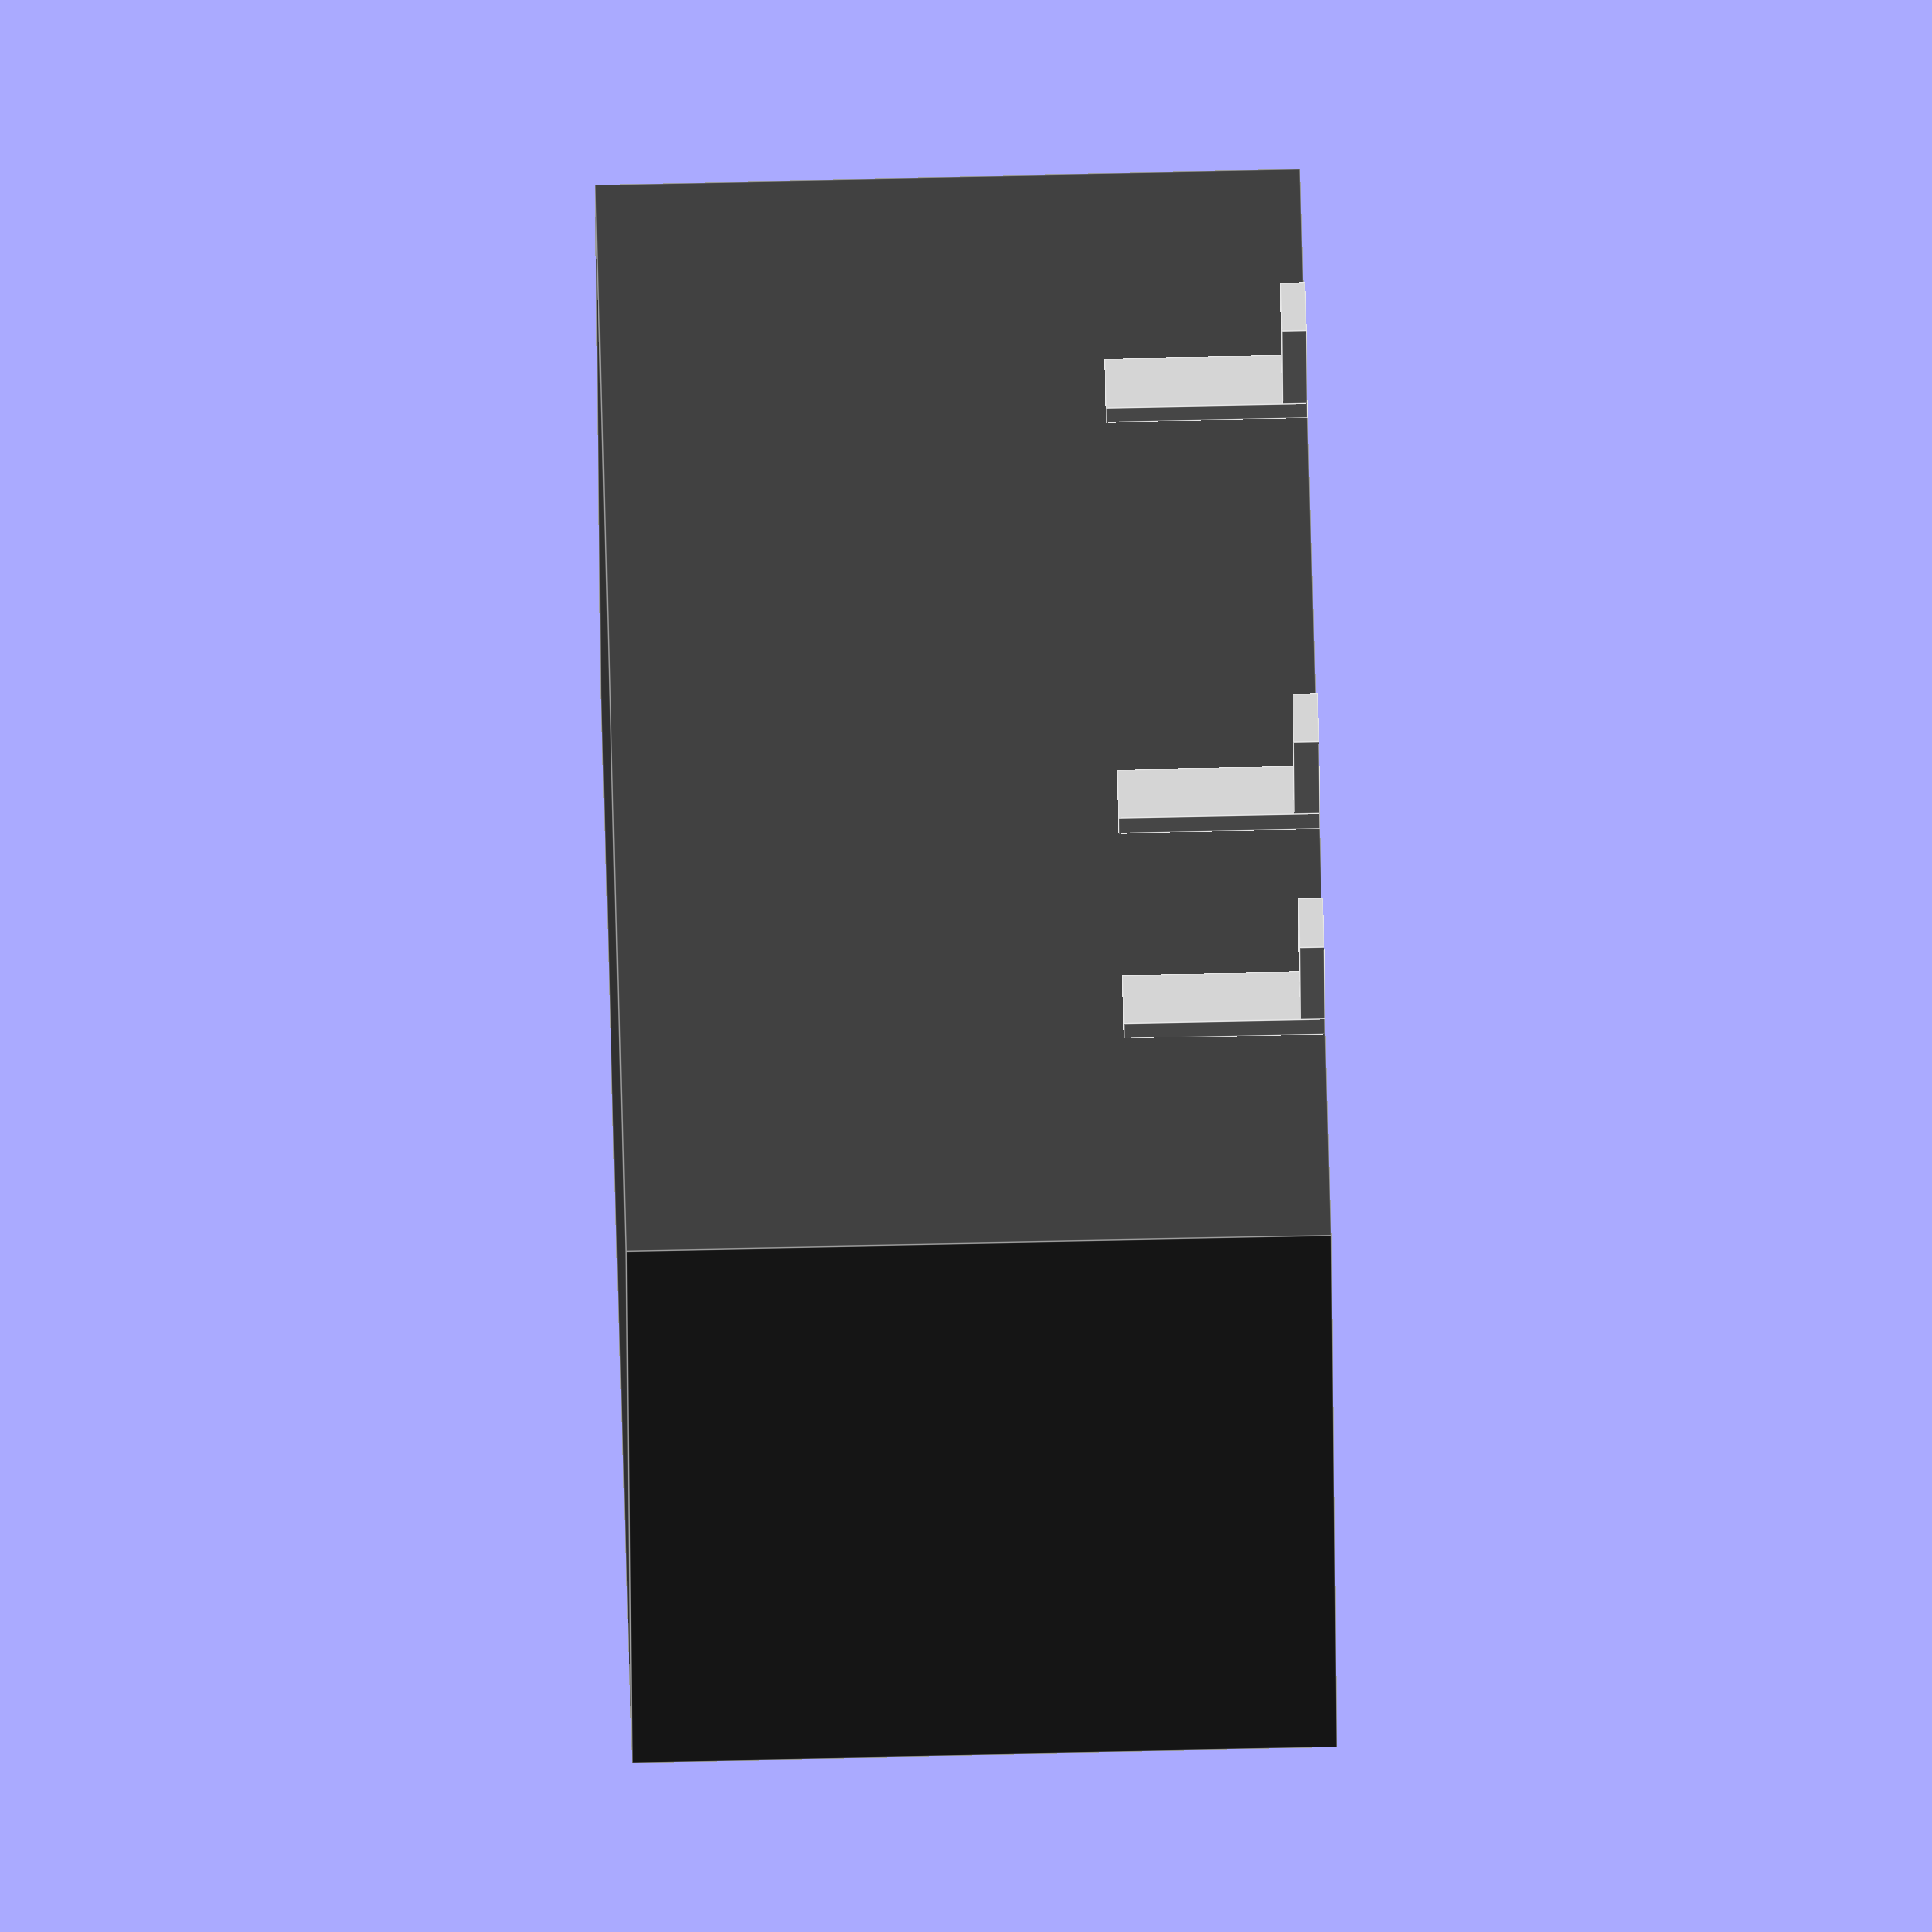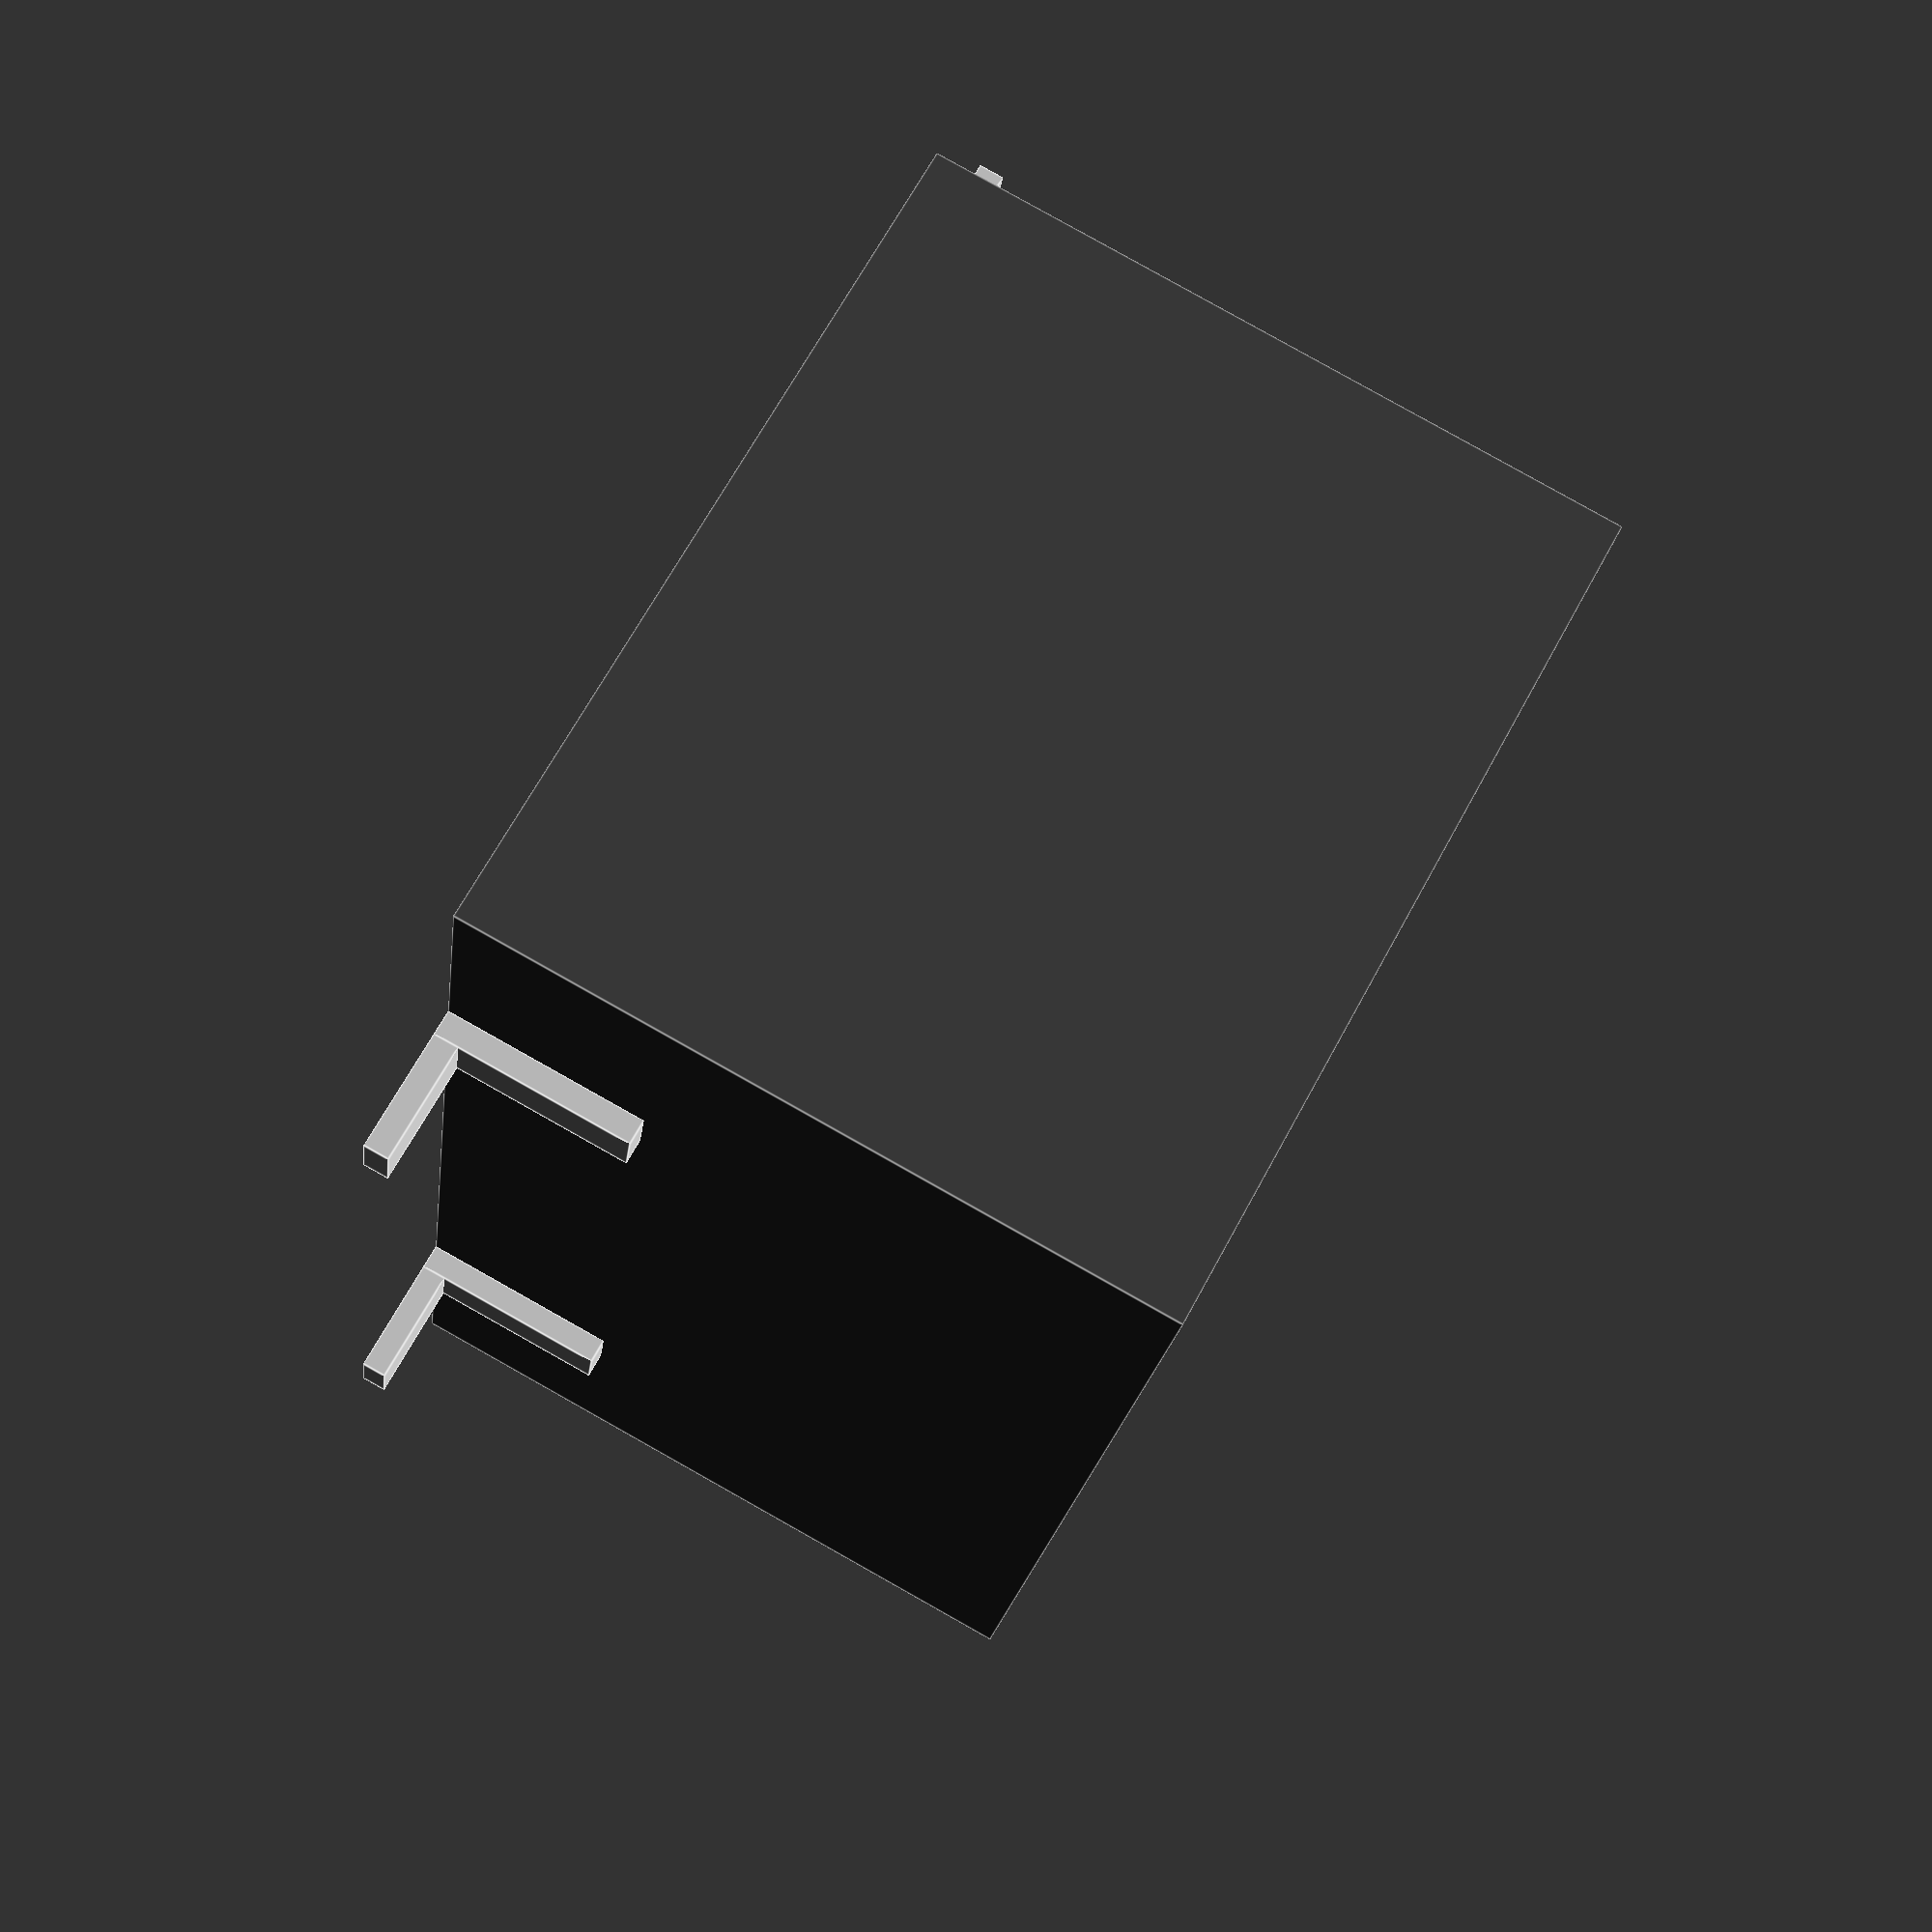
<openscad>
$fn=10;

module leg() {
    cube([0.6, 1.2, 0.25]);
    translate([0, 1.2, 0]) cube([0.6, 0.25, 2]);
}

color("#404040") cube([13.20, 8.5, 7], center=true);
color("lightgray") {
    translate([-2.54-1.27-0.3, -8.5/2-1.45, -3.5]) rotate([0, 0, 0]) leg();
    translate([-1.27-0.3, -8.5/2-1.45, -3.5]) rotate([0, 0, 0]) leg();
    translate([+2.54+1.27-0.3, -8.5/2-1.45, -3.5]) rotate([0, 0, 0]) leg();
    translate([+2.54+1.27+0.3, +8.5/2+1.45, -3.5]) rotate([0, 0, 180]) leg();
    translate([-2.54-1.27+0.3, +8.5/2+1.45, -3.5]) rotate([0, 0, 180]) leg();
}
//translate([0, 0, 0]) cube([5, 11.4, 1], center=true);
</openscad>
<views>
elev=291.4 azim=164.7 roll=88.6 proj=o view=edges
elev=277.2 azim=283.8 roll=299.3 proj=p view=edges
</views>
